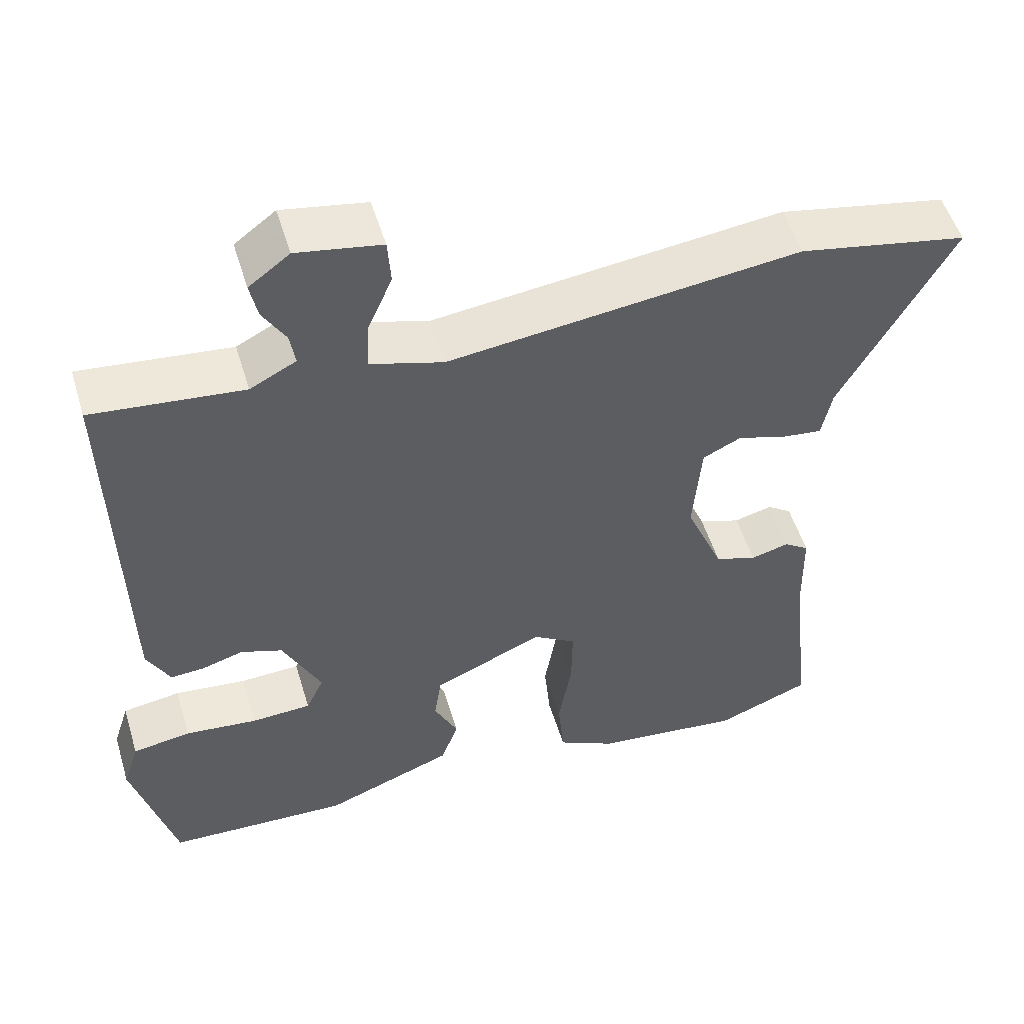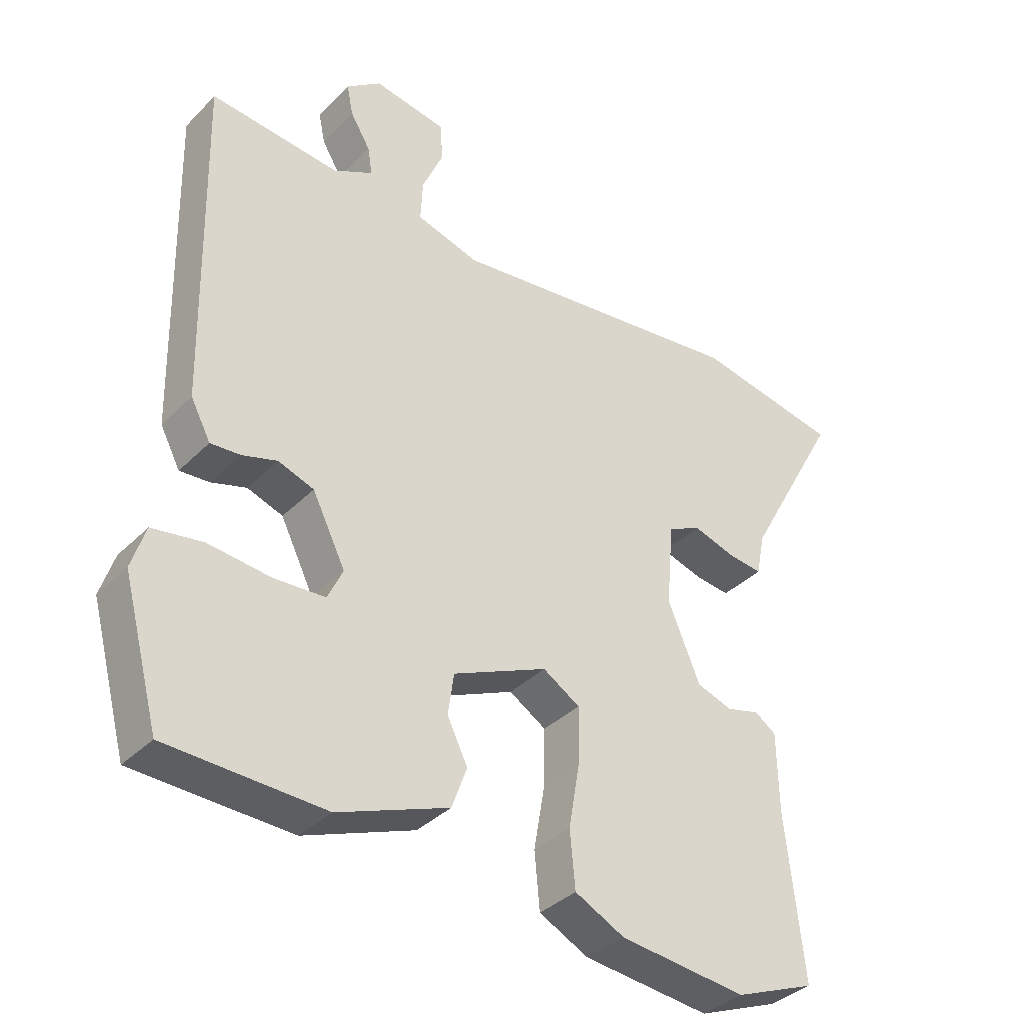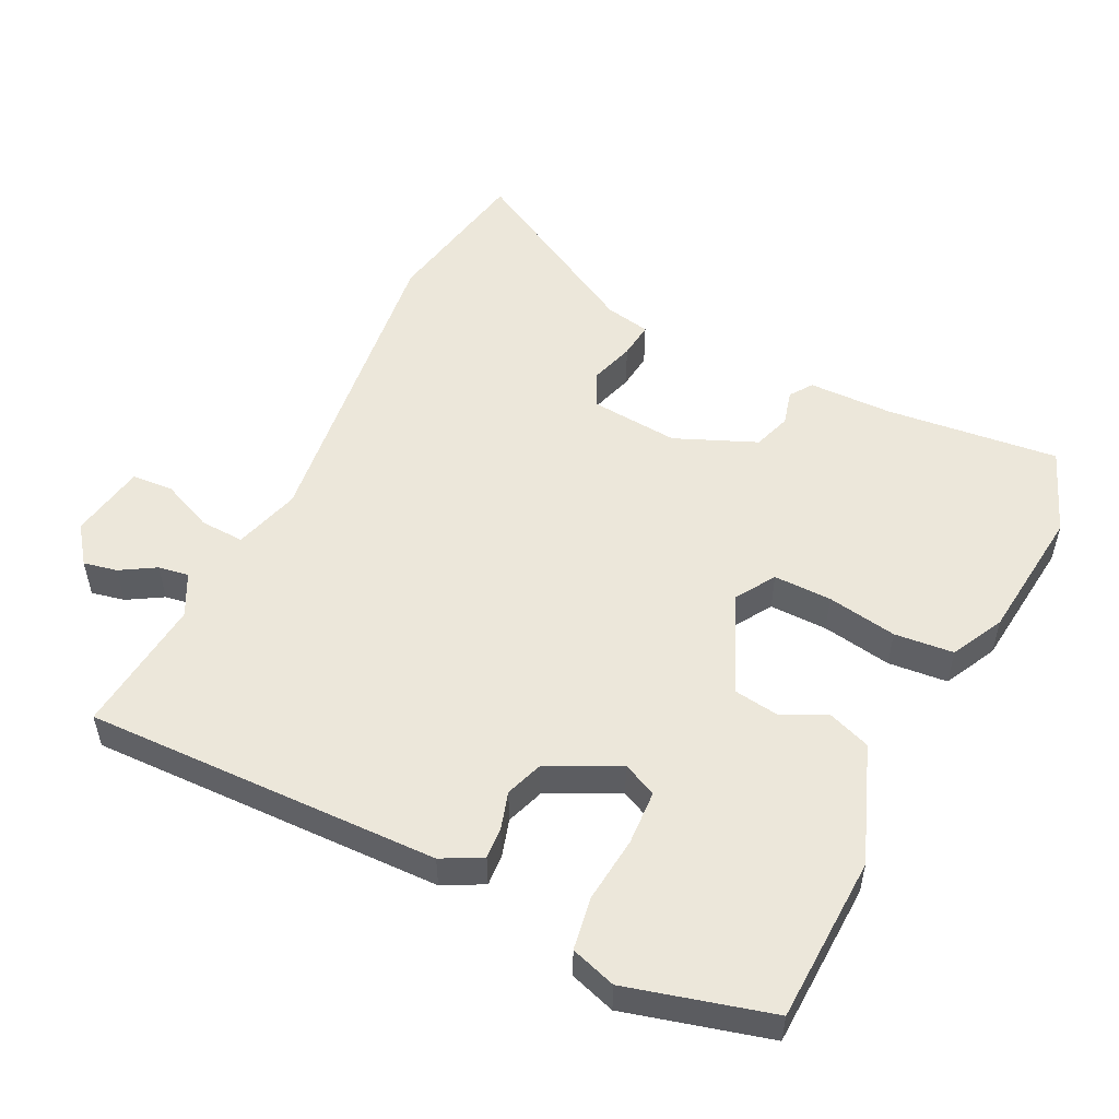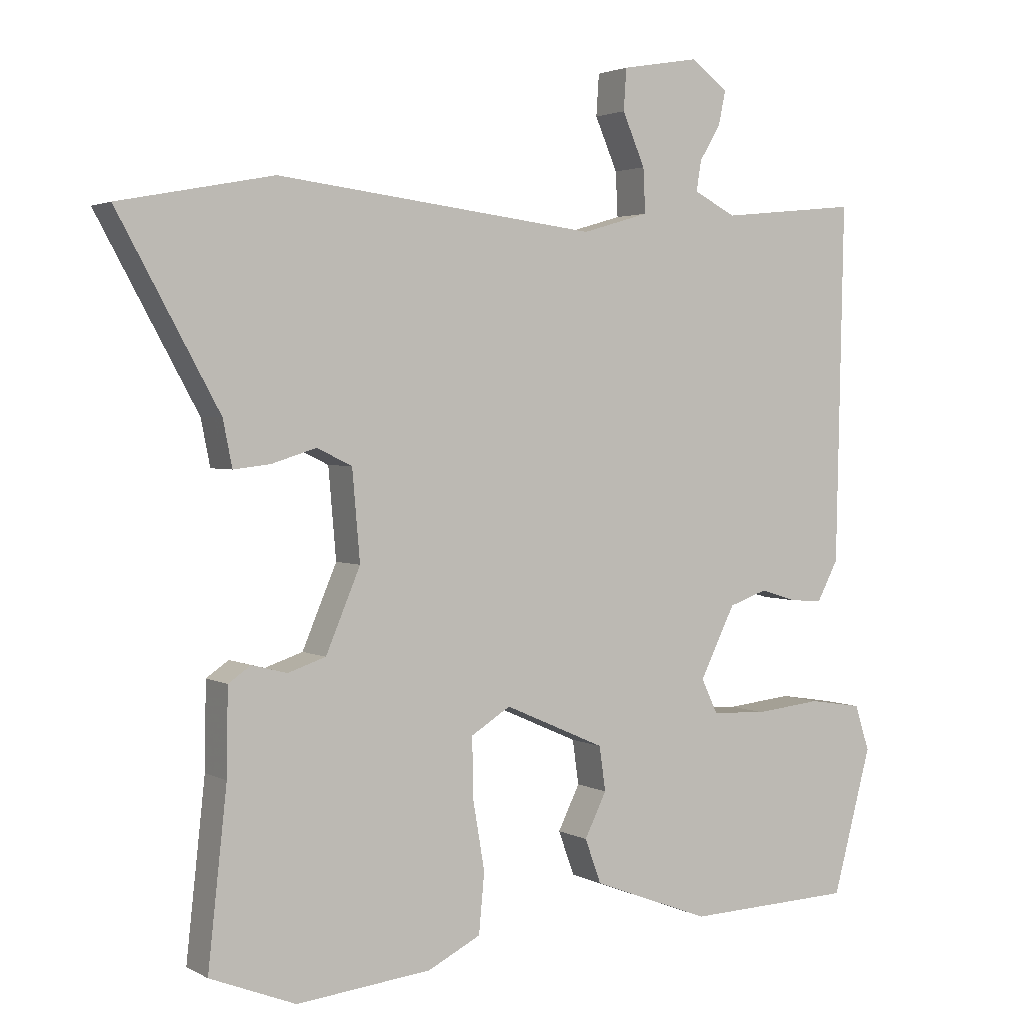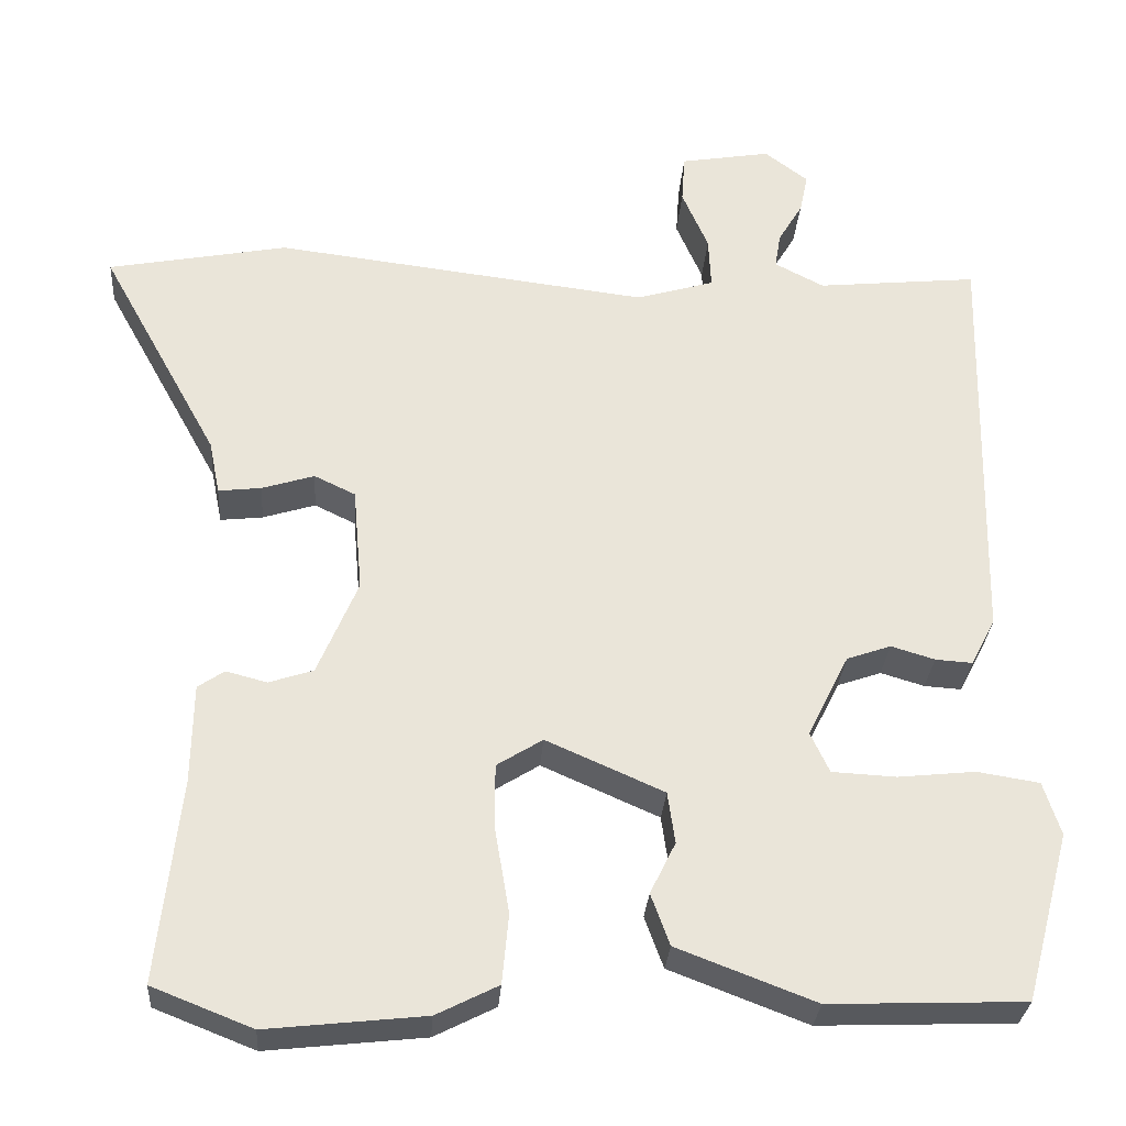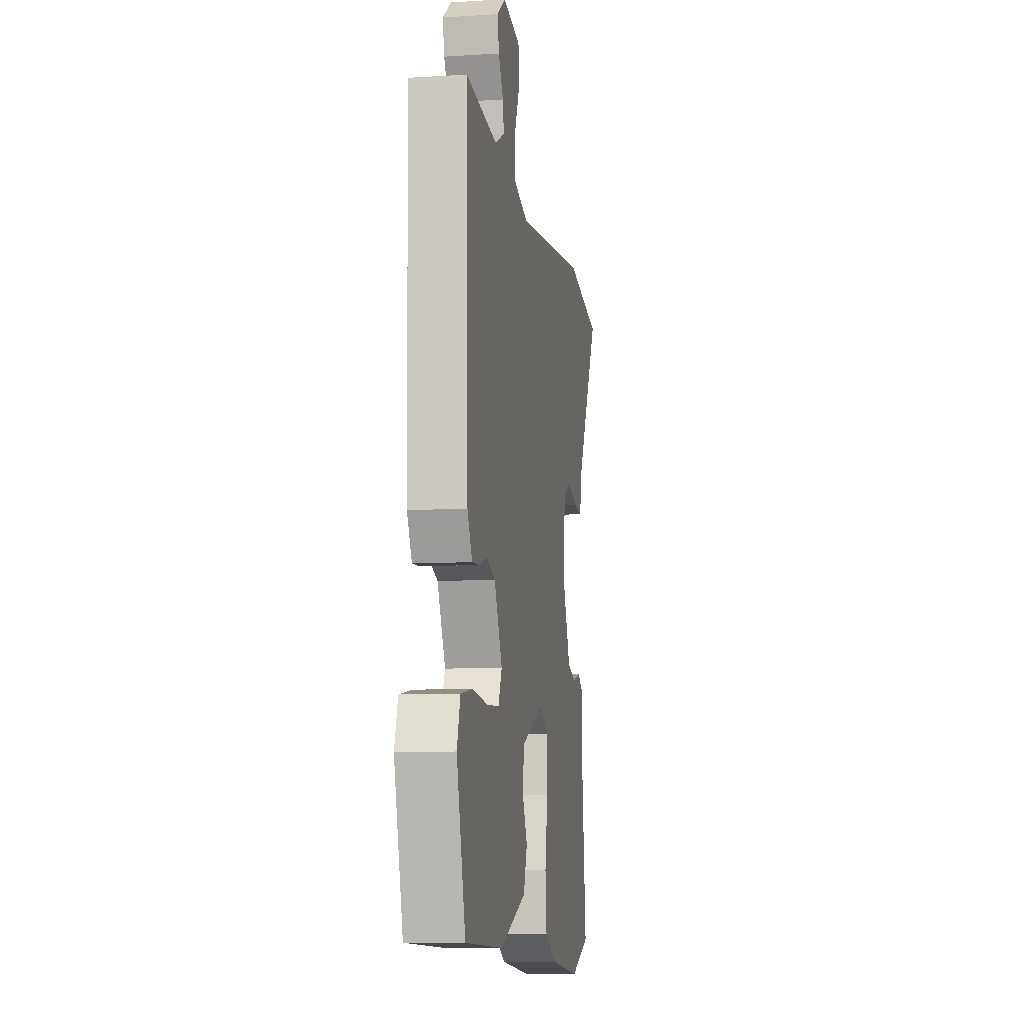
<metadata>
{"format":"obj","ext":"obj","renderer":"f3d","projection":"perspective","resolution":1024,"background":"white","views":[{"elev":52.5,"azim":163.2,"up":"+Z"},{"elev":-36.2,"azim":142.0,"up":"+Z"},{"elev":53.0,"azim":116.2,"up":"+Y"},{"elev":2.6,"azim":-30.1,"up":"+Z"},{"elev":-29.7,"azim":-4.1,"up":"+Z"},{"elev":-9.3,"azim":99.4,"up":"+Z"}]}
</metadata>
<code>
v -0.404 0.07 -0.538
v -0.526 0.07 -0.49
v -0.499 0.07 -0.243
v -0.497 0.07 -0.122
v -0.465 0.07 -0.1
v -0.415 0.07 -0.113
v -0.361 0.07 -0.095
v -0.312 0.07 0.021
v -0.323 0.07 0.148
v -0.373 0.07 0.172
v -0.437 0.07 0.152
v -0.489 0.07 0.146
v -0.502 0.07 0.211
v -0.646 0.07 0.472
v -0.427 0.07 0.514
v 0.029 0.07 0.459
v 0.124 0.07 0.487
v 0.121 0.07 0.55
v 0.089 0.07 0.624
v 0.093 0.07 0.683
v 0.203 0.07 0.702
v 0.256 0.07 0.662
v 0.246 0.07 0.614
v 0.216 0.07 0.564
v 0.209 0.07 0.521
v 0.269 0.07 0.49
v 0.465 0.07 0.51
v 0.454 0.07 0.001
v 0.424 0.07 -0.056
v 0.379 0.07 -0.053
v 0.326 0.07 -0.037
v 0.272 0.07 -0.056
v 0.222 0.07 -0.157
v 0.245 0.07 -0.206
v 0.323 0.07 -0.21
v 0.417 0.07 -0.2
v 0.493 0.07 -0.212
v 0.514 0.07 -0.277
v 0.459 0.07 -0.483
v 0.221 0.07 -0.492
v 0.053 0.07 -0.428
v 0.03 0.07 -0.365
v 0.061 0.07 -0.302
v 0.052 0.07 -0.239
v -0.091 0.07 -0.176
v -0.147 0.07 -0.211
v -0.146 0.07 -0.294
v -0.129 0.07 -0.394
v -0.137 0.07 -0.479
v -0.212 0.07 -0.517
v -0.404 0 -0.538
v -0.526 0 -0.49
v -0.499 0 -0.243
v -0.497 0 -0.122
v -0.465 0 -0.1
v -0.415 0 -0.113
v -0.361 0 -0.095
v -0.312 0 0.021
v -0.323 0 0.148
v -0.373 0 0.172
v -0.437 0 0.152
v -0.489 0 0.146
v -0.502 0 0.211
v -0.646 0 0.472
v -0.427 0 0.514
v 0.029 0 0.459
v 0.124 0 0.487
v 0.121 0 0.55
v 0.089 0 0.624
v 0.093 0 0.683
v 0.203 0 0.702
v 0.256 0 0.662
v 0.246 0 0.614
v 0.216 0 0.564
v 0.209 0 0.521
v 0.269 0 0.49
v 0.465 0 0.51
v 0.454 0 0.001
v 0.424 0 -0.056
v 0.379 0 -0.053
v 0.326 0 -0.037
v 0.272 0 -0.056
v 0.222 0 -0.157
v 0.245 0 -0.206
v 0.323 0 -0.21
v 0.417 0 -0.2
v 0.493 0 -0.212
v 0.514 0 -0.277
v 0.459 0 -0.483
v 0.221 0 -0.492
v 0.053 0 -0.428
v 0.03 0 -0.365
v 0.061 0 -0.302
v 0.052 0 -0.239
v -0.091 0 -0.176
v -0.147 0 -0.211
v -0.146 0 -0.294
v -0.129 0 -0.394
v -0.137 0 -0.479
v -0.212 0 -0.517
f 47 48 49 50
f 46 47 50 1
f 40 41 42 43
f 40 43 44
f 39 40 44
f 38 39 44
f 35 36 37 38
f 34 35 38 44
f 33 34 44 45
f 28 29 30 31
f 26 27 28 31
f 25 26 31 32
f 21 22 23 24
f 21 24 25
f 18 19 20 21
f 17 18 21 25
f 13 14 15 16
f 13 16 17
f 10 11 12 13
f 10 13 17 25
f 3 4 5 6
f 3 6 7
f 46 1 2 3
f 45 46 3 7
f 9 10 25 32
f 8 9 32 33
f 7 8 33 45
f 100 99 98 97
f 51 100 97 96
f 93 92 91 90
f 94 93 90
f 94 90 89
f 94 89 88
f 88 87 86 85
f 94 88 85 84
f 95 94 84 83
f 81 80 79 78
f 81 78 77 76
f 82 81 76 75
f 74 73 72 71
f 75 74 71
f 71 70 69 68
f 75 71 68 67
f 66 65 64 63
f 67 66 63
f 63 62 61 60
f 75 67 63 60
f 56 55 54 53
f 57 56 53
f 53 52 51 96
f 57 53 96 95
f 82 75 60 59
f 83 82 59 58
f 95 83 58 57
f 1 51 52 2
f 2 52 53 3
f 3 53 54 4
f 4 54 55 5
f 5 55 56 6
f 6 56 57 7
f 7 57 58 8
f 8 58 59 9
f 9 59 60 10
f 10 60 61 11
f 11 61 62 12
f 12 62 63 13
f 13 63 64 14
f 14 64 65 15
f 15 65 66 16
f 16 66 67 17
f 17 67 68 18
f 18 68 69 19
f 19 69 70 20
f 20 70 71 21
f 21 71 72 22
f 22 72 73 23
f 23 73 74 24
f 24 74 75 25
f 25 75 76 26
f 26 76 77 27
f 27 77 78 28
f 28 78 79 29
f 29 79 80 30
f 30 80 81 31
f 31 81 82 32
f 32 82 83 33
f 33 83 84 34
f 34 84 85 35
f 35 85 86 36
f 36 86 87 37
f 37 87 88 38
f 38 88 89 39
f 39 89 90 40
f 40 90 91 41
f 41 91 92 42
f 42 92 93 43
f 43 93 94 44
f 44 94 95 45
f 45 95 96 46
f 46 96 97 47
f 47 97 98 48
f 48 98 99 49
f 49 99 100 50
f 50 100 51 1

</code>
